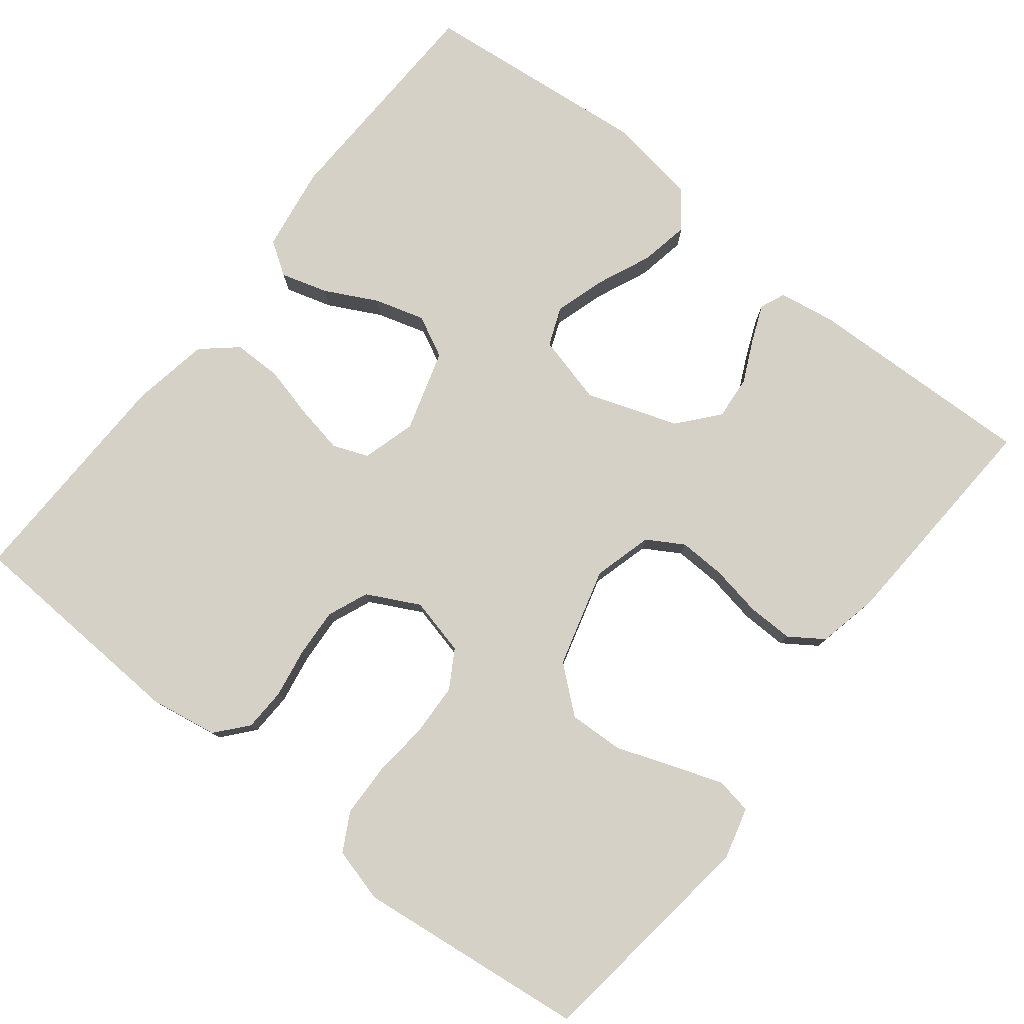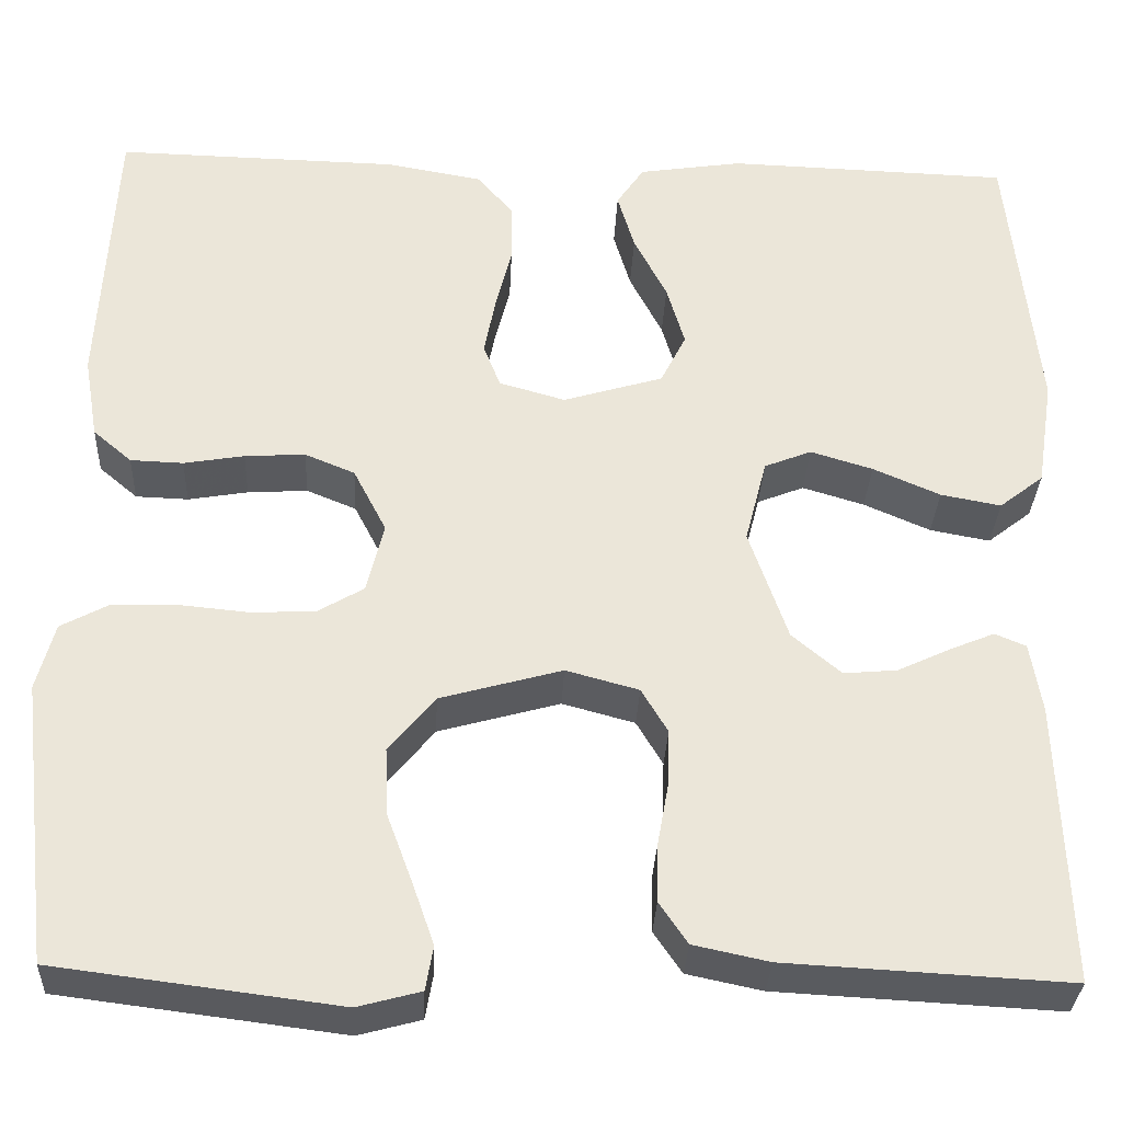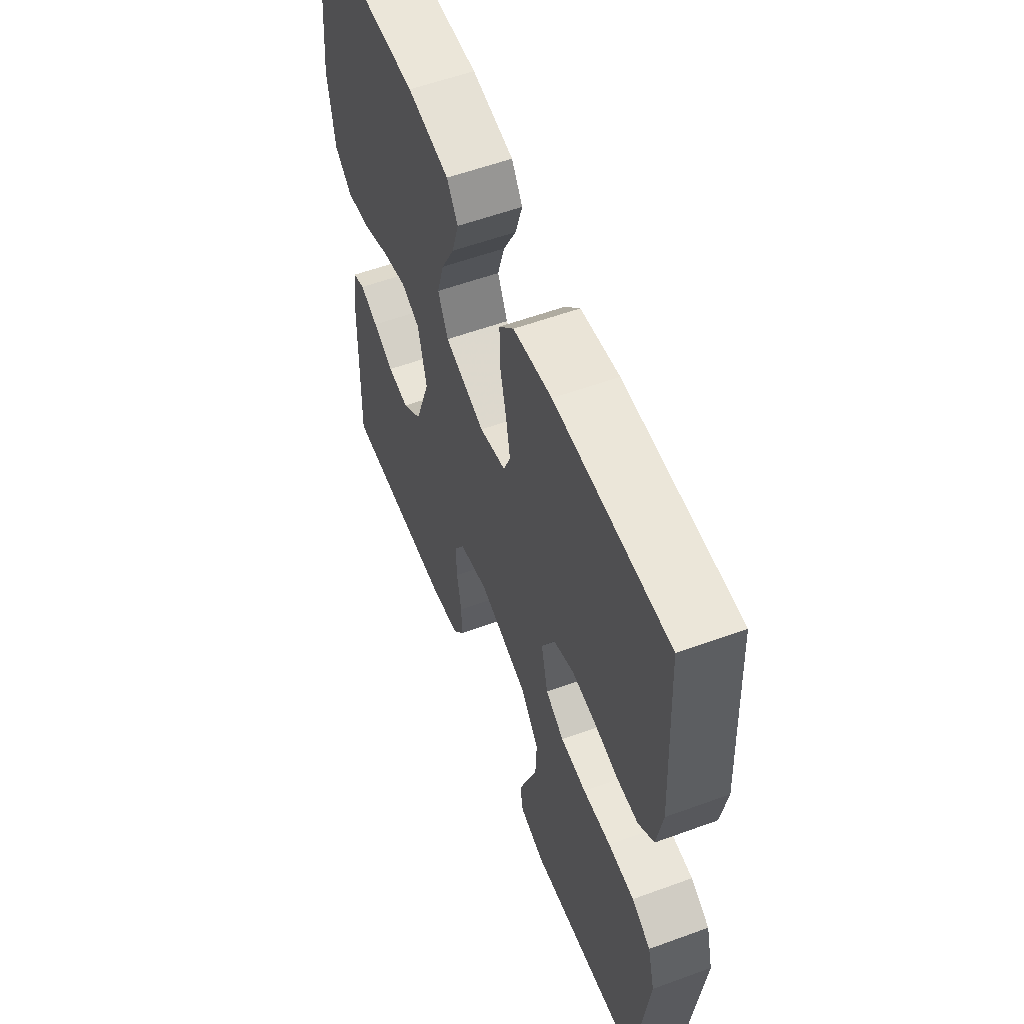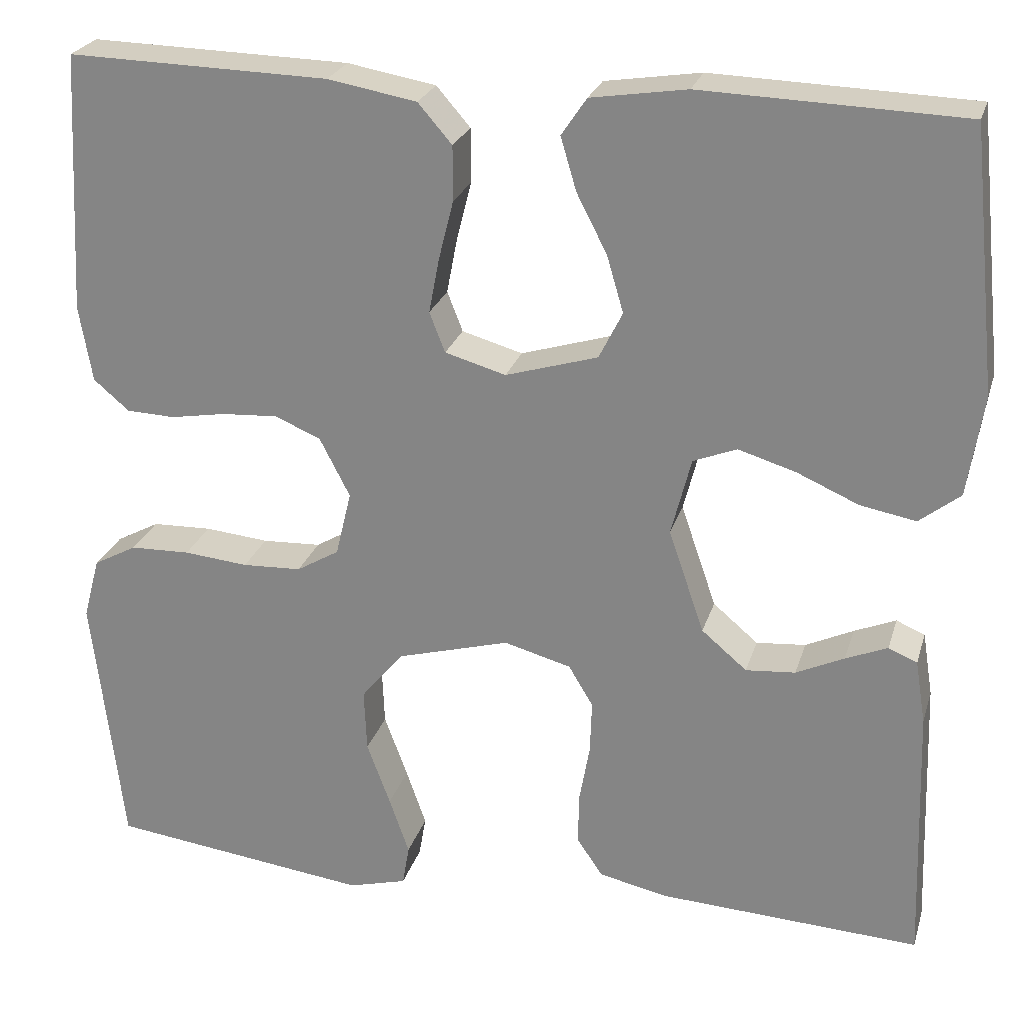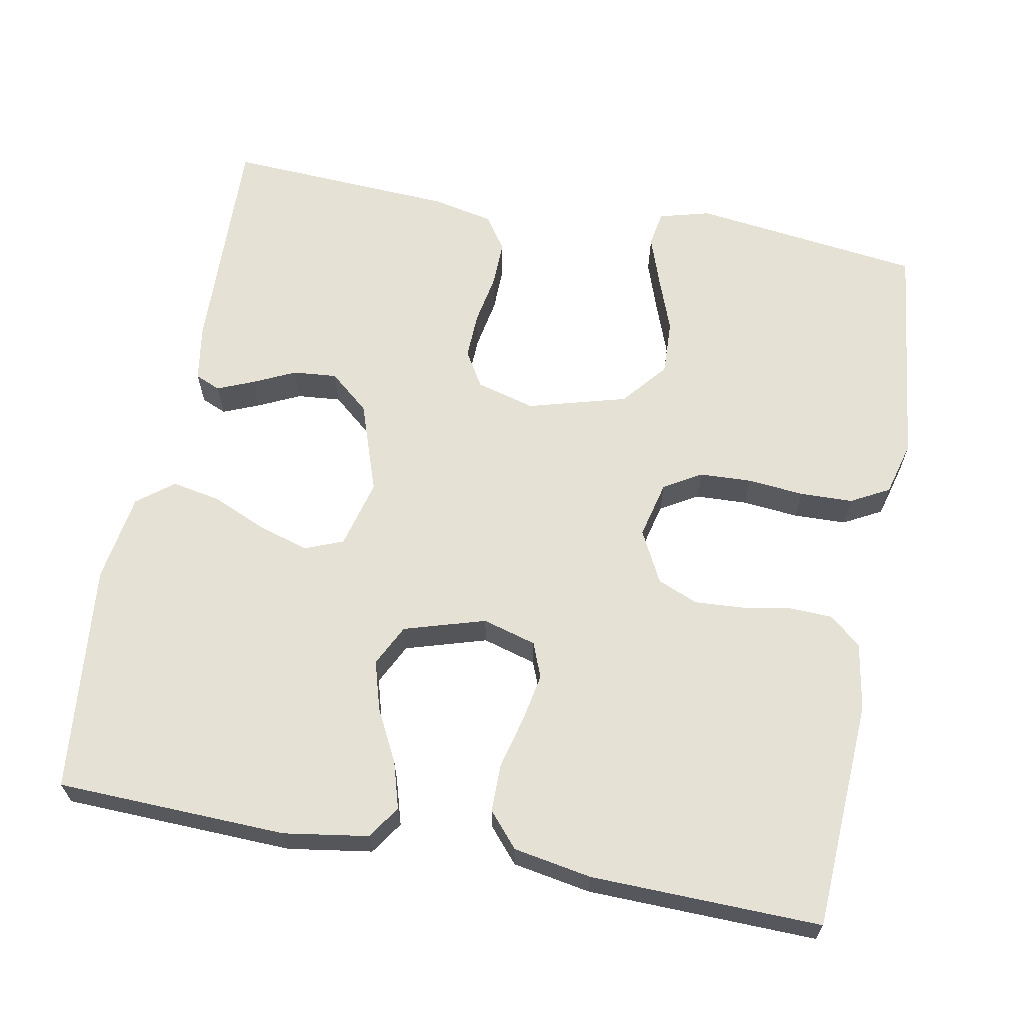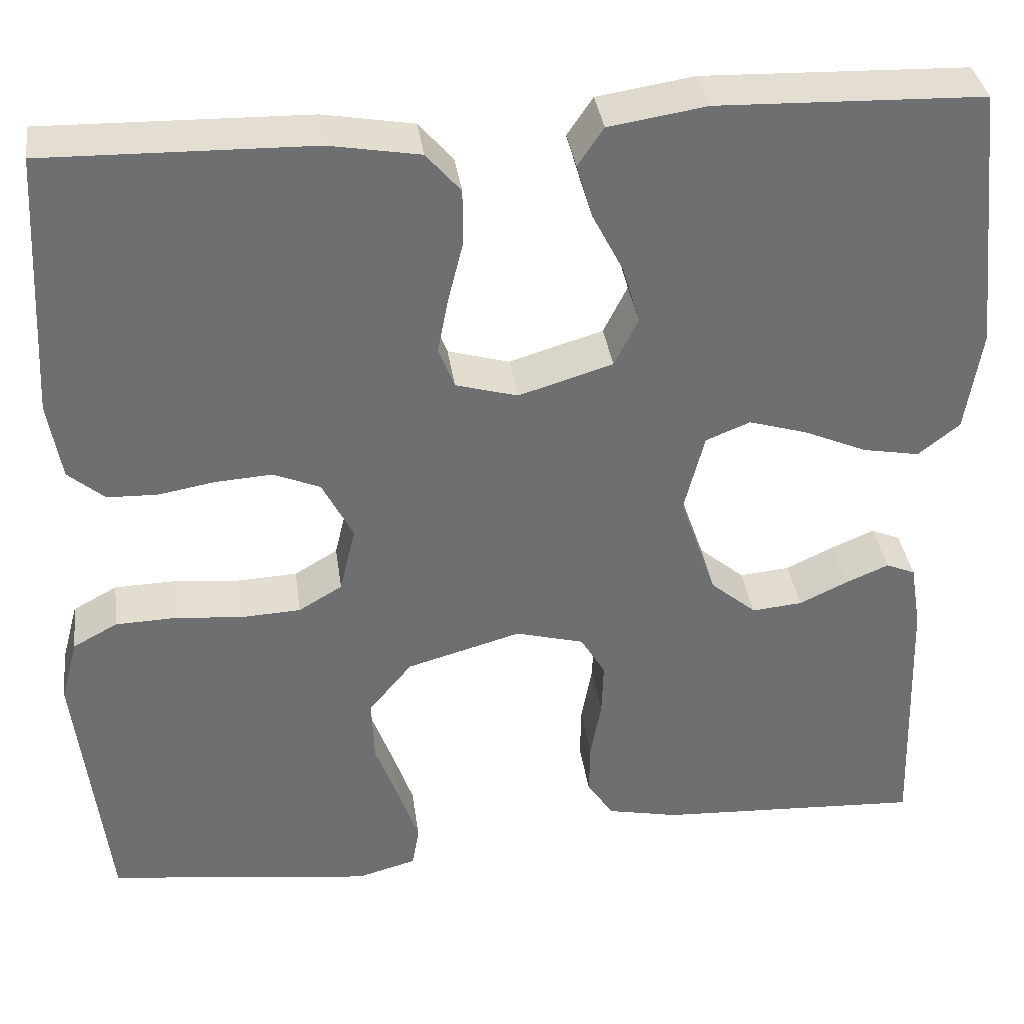
<metadata>
{"format":"obj","ext":"obj","renderer":"f3d","projection":"perspective","resolution":1024,"background":"white","views":[{"elev":78.8,"azim":128.3,"up":"+Y"},{"elev":-32.0,"azim":177.4,"up":"+Z"},{"elev":57.3,"azim":69.2,"up":"+Z"},{"elev":24.7,"azim":-164.7,"up":"+Z"},{"elev":64.3,"azim":10.7,"up":"+Y"},{"elev":36.0,"azim":172.1,"up":"+Z"}]}
</metadata>
<code>
v 0.5 0.07 0.5
v 0.516 0.07 0.2
v 0.501 0.07 0.112
v 0.46 0.07 0.077
v 0.404 0.07 0.075
v 0.34 0.07 0.086
v 0.276 0.07 0.09
v 0.223 0.07 0.068
v 0.188 0.07 0
v 0.206 0.07 -0.075
v 0.255 0.07 -0.104
v 0.323 0.07 -0.107
v 0.397 0.07 -0.1
v 0.466 0.07 -0.102
v 0.516 0.07 -0.129
v 0.535 0.07 -0.2
v 0.5 0.07 -0.5
v 0.2 0.07 -0.538
v 0.133 0.07 -0.52
v 0.125 0.07 -0.473
v 0.148 0.07 -0.407
v 0.175 0.07 -0.334
v 0.178 0.07 -0.262
v 0.129 0.07 -0.203
v 0 0.07 -0.167
v -0.077 0.07 -0.188
v -0.105 0.07 -0.235
v -0.103 0.07 -0.296
v -0.091 0.07 -0.363
v -0.09 0.07 -0.423
v -0.12 0.07 -0.467
v -0.2 0.07 -0.484
v -0.5 0.07 -0.5
v -0.49 0.07 -0.2
v -0.478 0.07 -0.126
v -0.445 0.07 -0.112
v -0.397 0.07 -0.132
v -0.342 0.07 -0.158
v -0.285 0.07 -0.163
v -0.233 0.07 -0.119
v -0.192 0.07 0
v -0.215 0.07 0.09
v -0.265 0.07 0.11
v -0.331 0.07 0.09
v -0.402 0.07 0.059
v -0.466 0.07 0.047
v -0.513 0.07 0.084
v -0.531 0.07 0.2
v -0.5 0.07 0.5
v -0.2 0.07 0.51
v -0.09 0.07 0.493
v -0.061 0.07 0.45
v -0.079 0.07 0.389
v -0.114 0.07 0.321
v -0.133 0.07 0.256
v -0.106 0.07 0.202
v 0 0.07 0.17
v 0.07 0.07 0.19
v 0.088 0.07 0.236
v 0.076 0.07 0.299
v 0.059 0.07 0.367
v 0.059 0.07 0.43
v 0.098 0.07 0.475
v 0.2 0.07 0.493
v 0.5 0 0.5
v 0.516 0 0.2
v 0.501 0 0.112
v 0.46 0 0.077
v 0.404 0 0.075
v 0.34 0 0.086
v 0.276 0 0.09
v 0.223 0 0.068
v 0.188 0 0
v 0.206 0 -0.075
v 0.255 0 -0.104
v 0.323 0 -0.107
v 0.397 0 -0.1
v 0.466 0 -0.102
v 0.516 0 -0.129
v 0.535 0 -0.2
v 0.5 0 -0.5
v 0.2 0 -0.538
v 0.133 0 -0.52
v 0.125 0 -0.473
v 0.148 0 -0.407
v 0.175 0 -0.334
v 0.178 0 -0.262
v 0.129 0 -0.203
v 0 0 -0.167
v -0.077 0 -0.188
v -0.105 0 -0.235
v -0.103 0 -0.296
v -0.091 0 -0.363
v -0.09 0 -0.423
v -0.12 0 -0.467
v -0.2 0 -0.484
v -0.5 0 -0.5
v -0.49 0 -0.2
v -0.478 0 -0.126
v -0.445 0 -0.112
v -0.397 0 -0.132
v -0.342 0 -0.158
v -0.285 0 -0.163
v -0.233 0 -0.119
v -0.192 0 0
v -0.215 0 0.09
v -0.265 0 0.11
v -0.331 0 0.09
v -0.402 0 0.059
v -0.466 0 0.047
v -0.513 0 0.084
v -0.531 0 0.2
v -0.5 0 0.5
v -0.2 0 0.51
v -0.09 0 0.493
v -0.061 0 0.45
v -0.079 0 0.389
v -0.114 0 0.321
v -0.133 0 0.256
v -0.106 0 0.202
v 0 0 0.17
v 0.07 0 0.19
v 0.088 0 0.236
v 0.076 0 0.299
v 0.059 0 0.367
v 0.059 0 0.43
v 0.098 0 0.475
v 0.2 0 0.493
f 60 61 62 63
f 59 60 63 64
f 58 59 64 1
f 51 52 53 54
f 51 54 55
f 50 51 55
f 49 50 55
f 48 49 55 56
f 44 45 46 47
f 43 44 47 48
f 35 36 37 38
f 33 34 35 38
f 33 38 39
f 32 33 39 40
f 28 29 30 31
f 27 28 31 32
f 19 20 21 22
f 17 18 19 22
f 17 22 23
f 16 17 23 24
f 12 13 14 15
f 11 12 15 16
f 3 4 5 6
f 3 6 7
f 58 1 2 3
f 57 58 3 7
f 43 48 56 57
f 42 43 57 7
f 27 32 40 41
f 26 27 41 42
f 25 26 42
f 11 16 24 25
f 10 11 25 42
f 9 10 42
f 8 9 42
f 7 8 42
f 127 126 125 124
f 128 127 124 123
f 65 128 123 122
f 118 117 116 115
f 119 118 115
f 119 115 114
f 119 114 113
f 120 119 113 112
f 111 110 109 108
f 112 111 108 107
f 102 101 100 99
f 102 99 98 97
f 103 102 97
f 104 103 97 96
f 95 94 93 92
f 96 95 92 91
f 86 85 84 83
f 86 83 82 81
f 87 86 81
f 88 87 81 80
f 79 78 77 76
f 80 79 76 75
f 70 69 68 67
f 71 70 67
f 67 66 65 122
f 71 67 122 121
f 121 120 112 107
f 71 121 107 106
f 105 104 96 91
f 106 105 91 90
f 106 90 89
f 89 88 80 75
f 106 89 75 74
f 106 74 73
f 106 73 72
f 106 72 71
f 1 65 66 2
f 2 66 67 3
f 3 67 68 4
f 4 68 69 5
f 5 69 70 6
f 6 70 71 7
f 7 71 72 8
f 8 72 73 9
f 9 73 74 10
f 10 74 75 11
f 11 75 76 12
f 12 76 77 13
f 13 77 78 14
f 14 78 79 15
f 15 79 80 16
f 16 80 81 17
f 17 81 82 18
f 18 82 83 19
f 19 83 84 20
f 20 84 85 21
f 21 85 86 22
f 22 86 87 23
f 23 87 88 24
f 24 88 89 25
f 25 89 90 26
f 26 90 91 27
f 27 91 92 28
f 28 92 93 29
f 29 93 94 30
f 30 94 95 31
f 31 95 96 32
f 32 96 97 33
f 33 97 98 34
f 34 98 99 35
f 35 99 100 36
f 36 100 101 37
f 37 101 102 38
f 38 102 103 39
f 39 103 104 40
f 40 104 105 41
f 41 105 106 42
f 42 106 107 43
f 43 107 108 44
f 44 108 109 45
f 45 109 110 46
f 46 110 111 47
f 47 111 112 48
f 48 112 113 49
f 49 113 114 50
f 50 114 115 51
f 51 115 116 52
f 52 116 117 53
f 53 117 118 54
f 54 118 119 55
f 55 119 120 56
f 56 120 121 57
f 57 121 122 58
f 58 122 123 59
f 59 123 124 60
f 60 124 125 61
f 61 125 126 62
f 62 126 127 63
f 63 127 128 64
f 64 128 65 1

</code>
